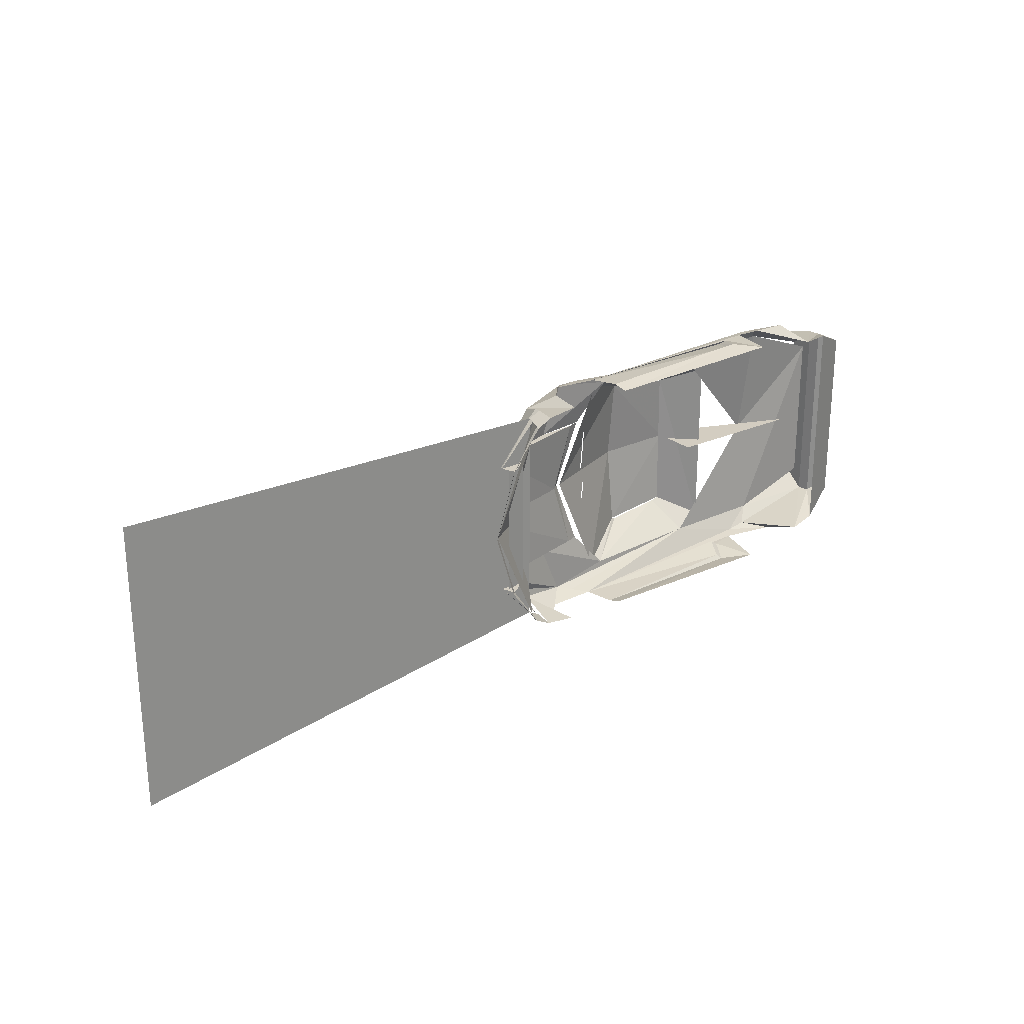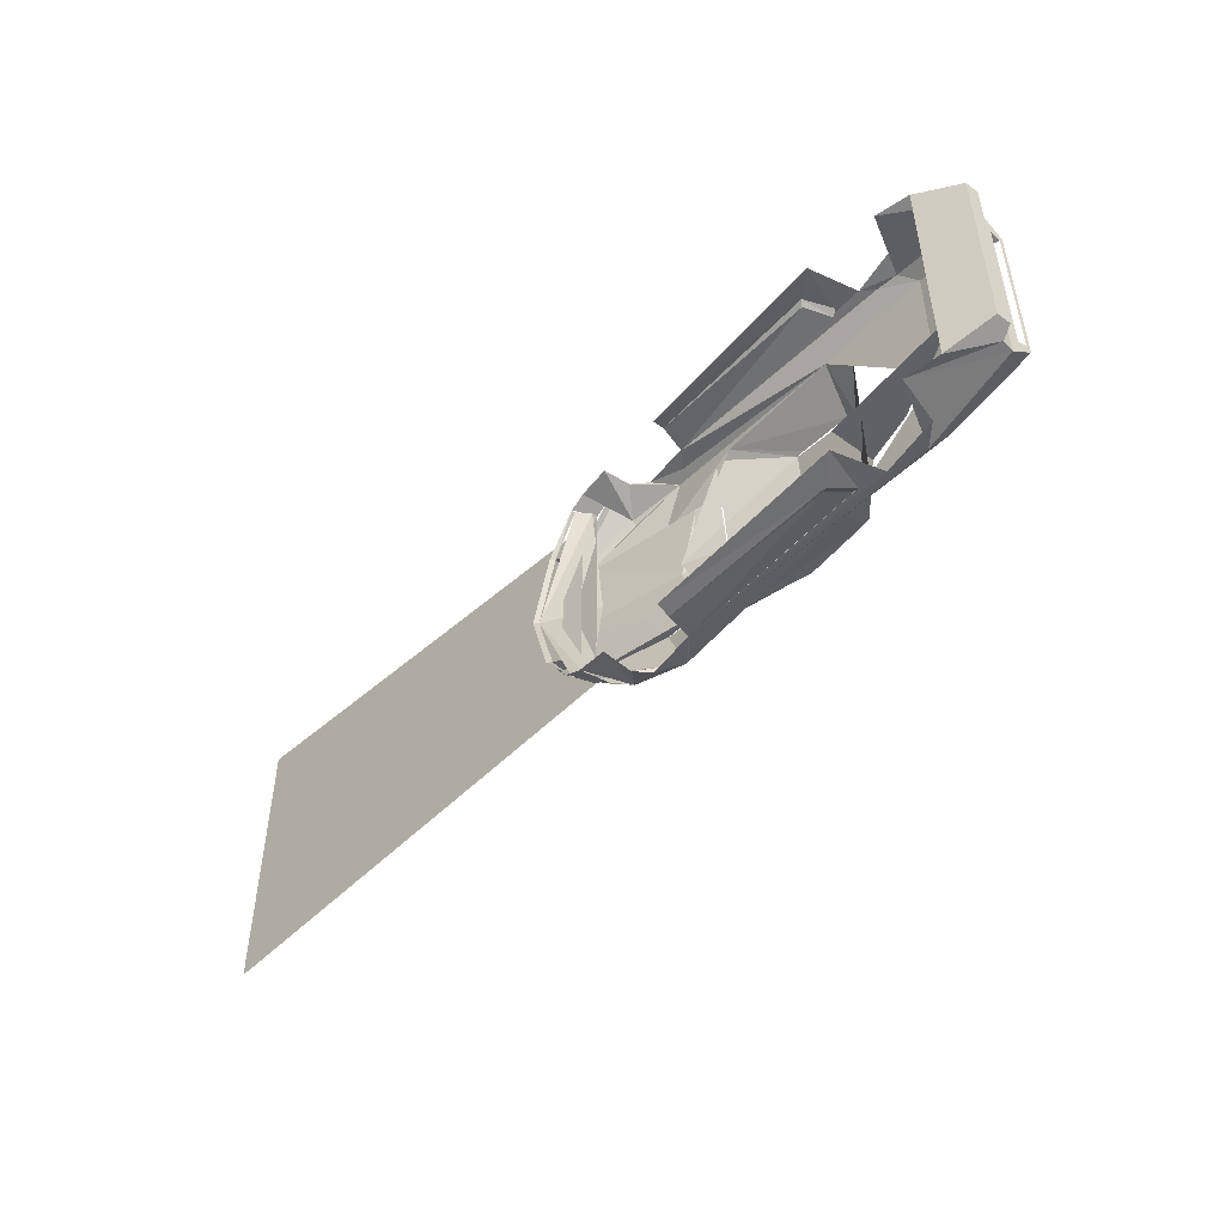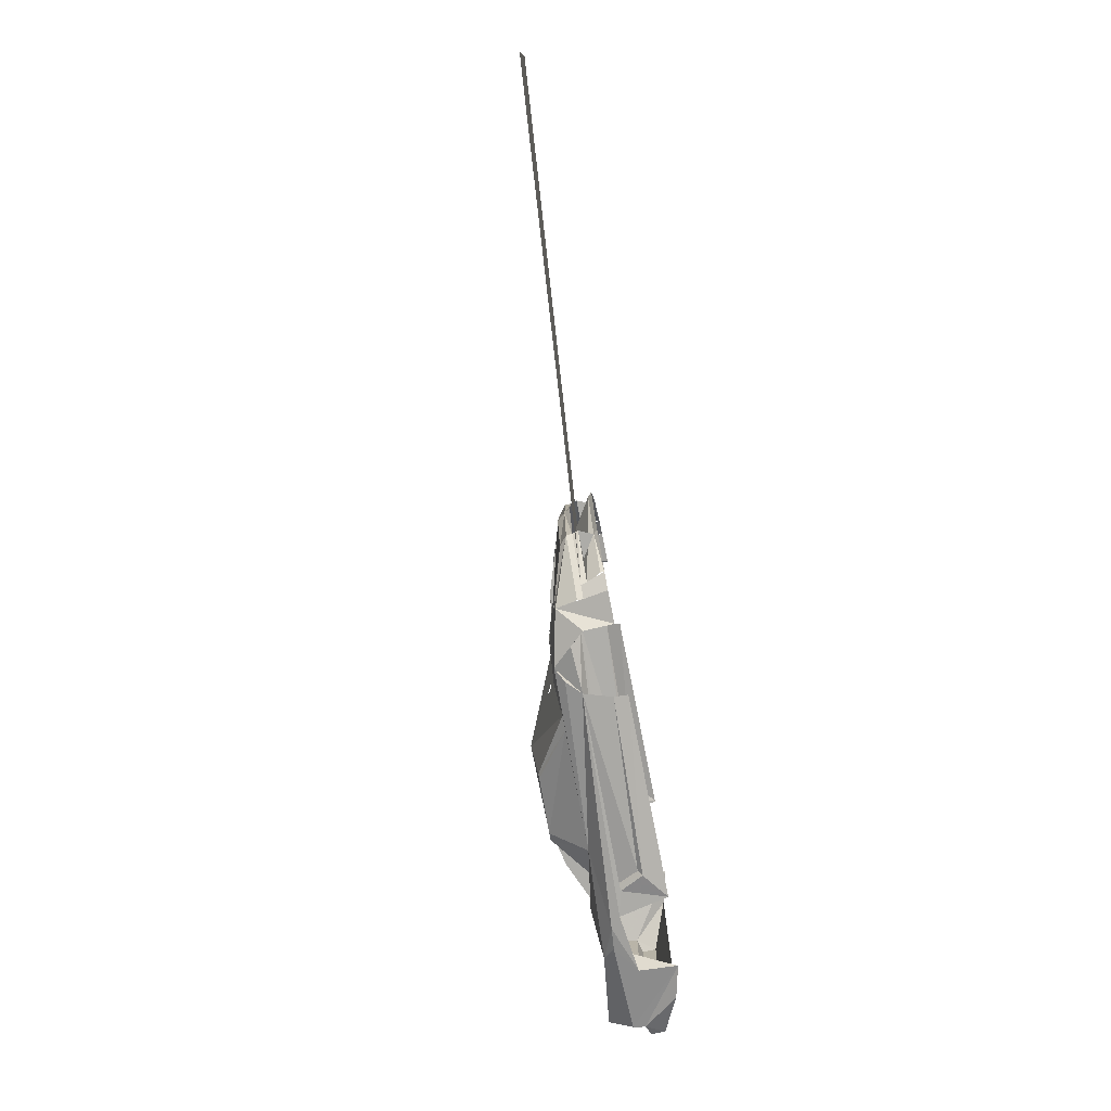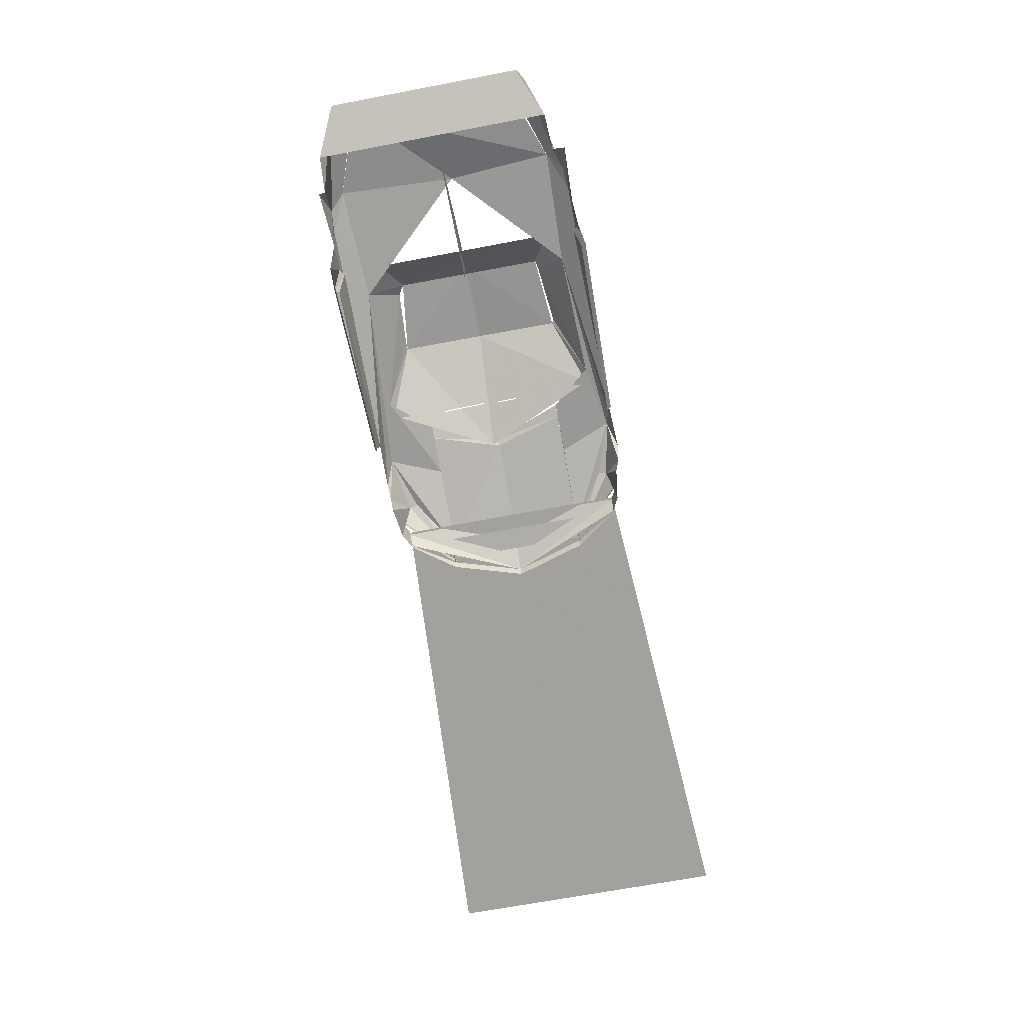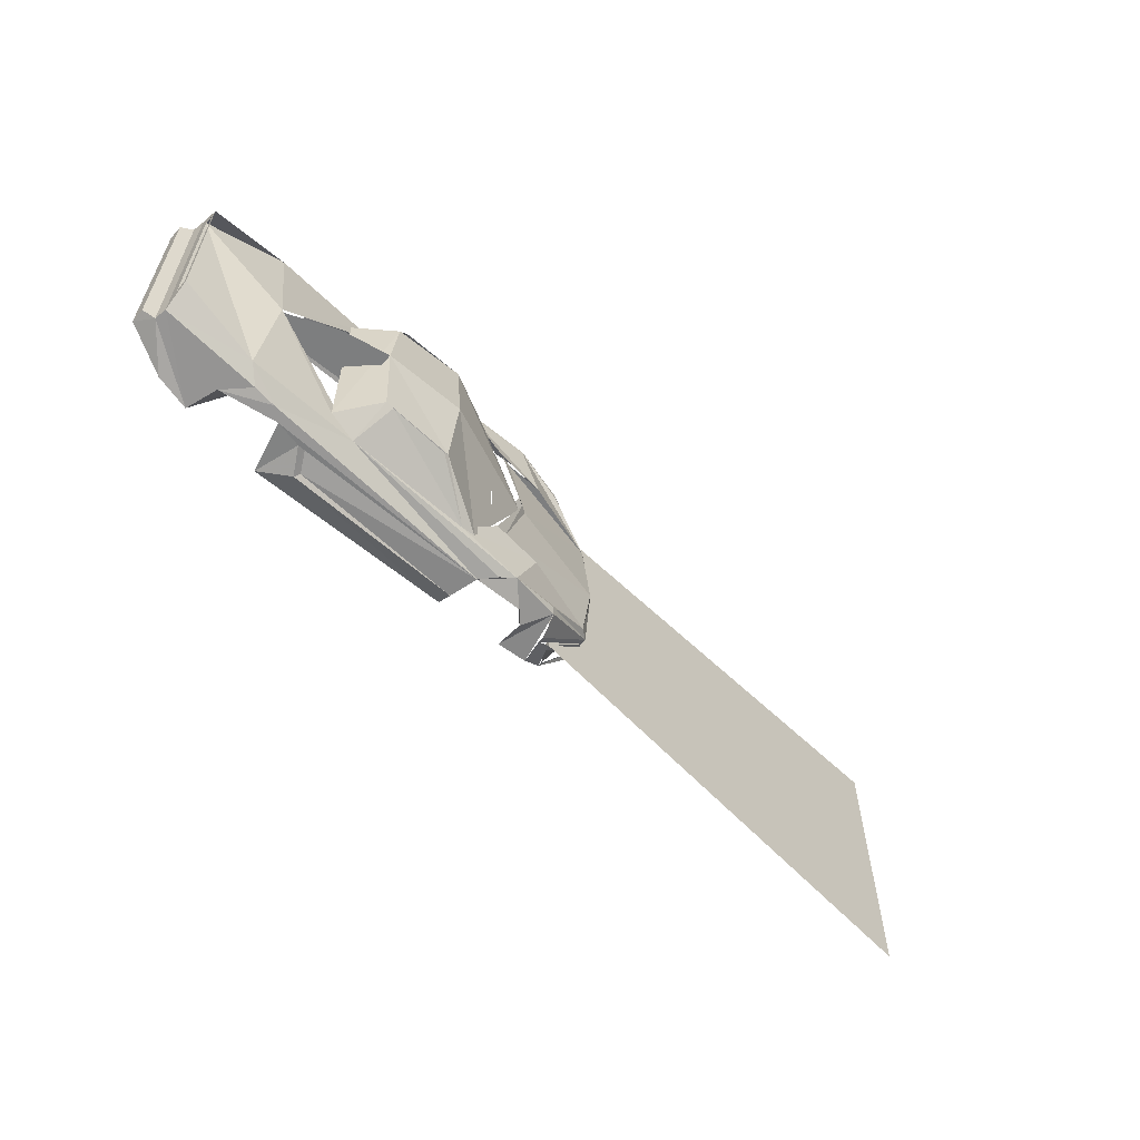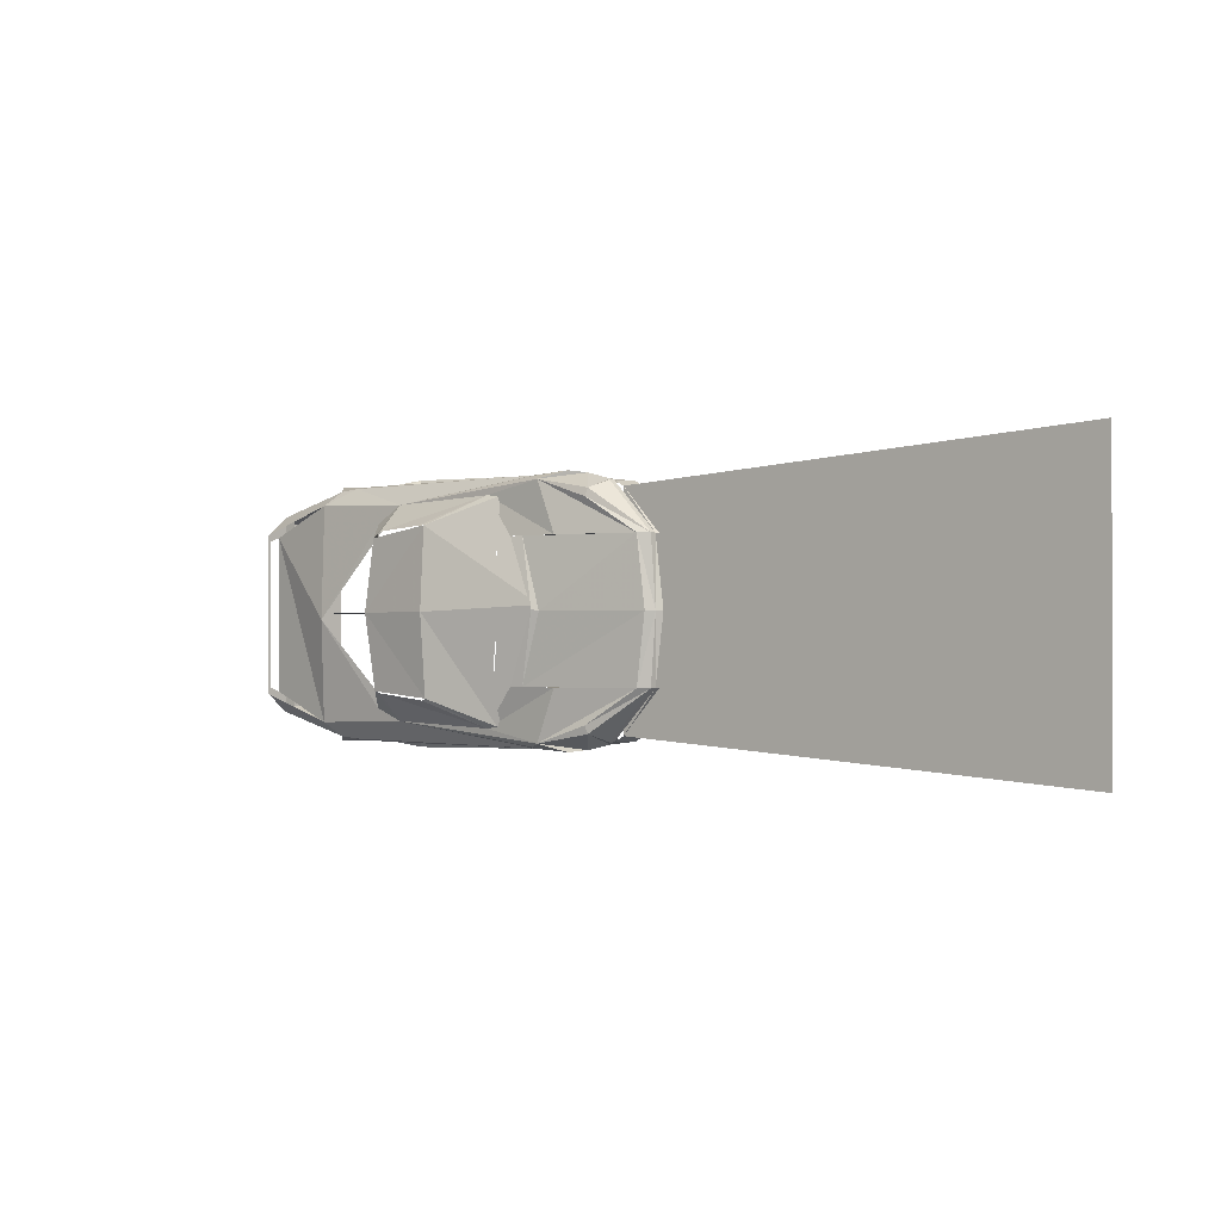
<metadata>
{"format":"obj","ext":"obj","renderer":"f3d","projection":"perspective","resolution":1024,"background":"white","views":[{"elev":24.8,"azim":142.0,"up":"+Y"},{"elev":-48.8,"azim":-129.1,"up":"+Y"},{"elev":-76.6,"azim":101.2,"up":"+Y"},{"elev":-67.4,"azim":-79.2,"up":"+Z"},{"elev":-59.3,"azim":-41.2,"up":"+Y"},{"elev":-0.8,"azim":44.6,"up":"+Y"}]}
</metadata>
<code>
o car5
v 0.052 0.004 0.048
v 0.052 -0.028 0.048
v 0.052 0.028 0.046
v 0.052 -0.004 0.046
v -0.066 -0.064 0.016
v 0.072 -0.064 0.016
v 0.055 -0.063 0.009
v 0.056 -0.065 0.016
v -0.034 -0.067 0.019
v -0.048 -0.065 0.009
v -0.041 -0.064 0.031
v -0.054 -0.064 0.034
v 0.06 -0.064 0.03
v -0.038 -0.062 0.032
v -0.032 -0.065 0.021
v 0.067 -0.063 0.037
v -0.06 -0.063 0.039
v -0.071 -0.062 0.04
v -0.078 -0.055 0.046
v -0.022 -0.053 0.043
v 0.084 -0.065 0.031
v 0.074 -0.061 0.041
v -0.083 -0.065 0.03
v -0.119 -0.051 0.039
v -0.119 -0.041 0.051
v -0.087 -0.059 0.011
v -0.12 -0.051 0.033
v -0.104 -0.058 0.015
v -0.126 -0.048 0.024
v -0.126 -0.048 0.031
v 0.09 -0.064 0.024
v 0.101 -0.056 0.035
v 0.09 -0.062 0.009
v 0.106 -0.06 0.009
v 0.104 -0.06 0.021
v 0.114 -0.056 0.009
v 0.11 -0.057 0.021
v 0.11 -0.057 0.018
v 0.131 -0.035 0.018
v 0.13 -0.035 0.021
v 0.104 -0.06 0.024
v 0.13 -0.035 0.024
v 0.133 0 0.024
v 0.135 0 0.021
v 0.128 -0.035 0.011
v 0.117 -0.035 0.018
v 0.13 -0.035 0.009
v 0.114 -0.056 0.011
v 0.141 0 0.009
v 0.139 0 0.011
v 0.1 -0.052 0.036
v 0.125 -0.035 0.028
v 0.13 0 0.028
v 0.085 -0.035 0.041
v 0.065 -0.035 0.042
v 0.041 -0.055 0.042
v 0.059 -0.035 0.044
v 0.076 0 0.042
v 0.073 0.001 0.044
v -0.074 -0.003 0.051
v -0.119 0.04 0.044
v -0.119 -0.04 0.044
v -0.119 -0.038 0.049
v -0.119 0.051 0.039
v -0.12 0.051 0.033
v -0.126 0.048 0.031
v -0.126 0.048 0.024
v -0.119 0.041 0.051
v -0.119 0.038 0.049
v 0.015 -0.042 0.06
v 0.017 -0.041 0.06
v 0.048 -0.054 0.042
v -0.036 -0.047 0.045
v -0.019 -0.038 0.061
v -0.015 -0.039 0.061
v -0.023 0 0.064
v 0.018 0 0.064
v 0.074 0.003 0.04
v 0.113 0 0.027
v -0.066 0.064 0.016
v 0.072 0.064 0.016
v 0.055 0.063 0.009
v 0.056 0.065 0.016
v -0.034 0.067 0.019
v -0.048 0.065 0.009
v -0.041 0.064 0.032
v -0.054 0.064 0.034
v 0.06 0.064 0.03
v -0.038 0.062 0.034
v -0.032 0.065 0.021
v -0.06 0.063 0.039
v -0.071 0.062 0.04
v -0.078 0.055 0.046
v -0.022 0.053 0.043
v 0.067 0.063 0.037
v -0.083 0.065 0.03
v -0.087 0.059 0.011
v -0.104 0.058 0.015
v 0.074 0.061 0.041
v 0.084 0.065 0.031
v 0.09 0.064 0.024
v 0.101 0.056 0.035
v 0.09 0.062 0.009
v 0.106 0.06 0.009
v 0.104 0.06 0.021
v 0.114 0.056 0.009
v 0.11 0.057 0.021
v 0.11 0.057 0.018
v 0.131 0.035 0.018
v 0.13 0.035 0.021
v 0.104 0.06 0.024
v 0.13 0.035 0.024
v 0.128 0.035 0.011
v 0.117 0.035 0.018
v 0.13 0.035 0.009
v 0.114 0.056 0.011
v 0.1 0.052 0.036
v 0.125 0.035 0.028
v 0.085 0.035 0.041
v 0.065 0.035 0.042
v 0.059 0.035 0.044
v 0.041 0.055 0.042
v 0.013 0.041 0.061
v 0.017 0.041 0.061
v 0.048 0.054 0.042
v -0.036 0.044 0.045
v -0.019 0.036 0.062
v -0.014 0.039 0.062
v 0.128 0.035 0.016
v 0.128 -0.035 0.016
v -0.023 0 0.04
v -0.098 0 0.038
v -0.048 0 0.059
v 0.352 -0.072 0.001
v 0.352 0.072 0.001
l 3 1
l 4 2
f 24 64 65
f 65 27 24
f 7 8 9
f 9 10 7
f 10 9 11
f 11 12 10
f 11 12 12
f 12 13 11
f 14 11 9
f 9 15 14
f 15 9 8
f 15 8 13
f 13 14 15
f 17 13 12
f 17 18 19
f 19 20 17
f 20 17 13
f 13 16 20
f 18 23 26
f 26 24 18
f 26 24 27
f 27 28 26
f 27 28 29
f 29 30 27
f 22 21 31
f 31 32 22
f 32 31 33
f 33 34 32
f 35 34 36
f 36 37 35
f 37 38 39
f 39 40 37
f 32 41 42
f 42 42 32
f 40 42 43
f 43 44 40
f 39 45 46
f 46 46 39
f 45 47 36
f 36 48 45
f 45 47 49
f 49 50 45
f 51 32 42
f 42 52 51
f 52 42 43
f 43 53 52
f 40 42 41
f 41 35 40
f 52 51 22
f 22 54 52
f 55 54 52
f 55 58 53
f 53 52 55
f 55 58 59
f 59 57 55
f 24 25 63
f 63 62 24
f 24 62 61
f 61 64 24
f 65 27 30
f 30 66 65
f 30 66 67
f 67 29 30
f 25 63 69
f 69 68 25
f 56 70 71
f 71 72 56
f 20 73 74
f 74 75 20
f 71 74 76
f 76 77 71
f 72 71 77
f 77 78 72
f 75 70 56
f 56 20 75
f 56 57 54
f 54 22 56
f 60 19 20
f 20 73 60
f 19 60 61
f 61 62 19
f 20 16 22
f 22 56 20
f 19 25 24
f 24 18 19
f 38 48 50
f 50 79 38
f 82 83 84
f 84 85 82
f 85 84 86
f 86 87 85
f 86 87 87
f 87 88 86
f 89 86 84
f 84 90 89
f 90 84 83
f 90 83 88
f 88 89 90
f 91 88 87
f 91 92 93
f 93 94 91
f 94 91 88
f 88 95 94
f 92 96 97
f 97 64 92
f 97 64 65
f 65 98 97
f 65 98 67
f 67 66 65
f 99 100 101
f 101 102 99
f 102 101 103
f 103 104 102
f 105 104 106
f 106 107 105
f 107 108 109
f 109 110 107
f 102 111 112
f 110 112 43
f 43 44 110
f 109 113 114
f 113 115 106
f 106 116 113
f 113 115 49
f 49 50 113
f 117 102 112
f 112 118 117
f 118 112 43
f 43 53 118
f 110 112 111
f 111 105 110
f 118 117 99
f 99 119 118
f 120 119 118
f 58 120 118
f 118 53 58
f 120 58 59
f 59 121 120
f 69 68 64
f 64 61 69
f 122 123 124
f 124 125 122
f 94 126 127
f 127 128 94
f 124 127 76
f 76 77 124
f 128 94 122
f 122 123 128
f 124 125 78
f 78 77 124
f 122 121 119
f 119 99 122
f 60 93 94
f 94 126 60
f 60 61 93
f 94 95 99
f 99 122 94
f 93 68 64
f 64 92 93
f 51 22 32
f 117 99 102
f 108 116 50
f 50 79 108
f 129 114 46
f 46 130 129
f 28 29 67
f 67 98 28
f 76 131 132
f 132 133 76
f 127 74 73
f 73 126 127
f 37 107 135
f 135 134 37
f 87 91 92
f 92 96 87
f 23 18 17
f 17 12 23
f 13 16 22
f 22 21 13
f 95 88 100
f 100 99 95

</code>
